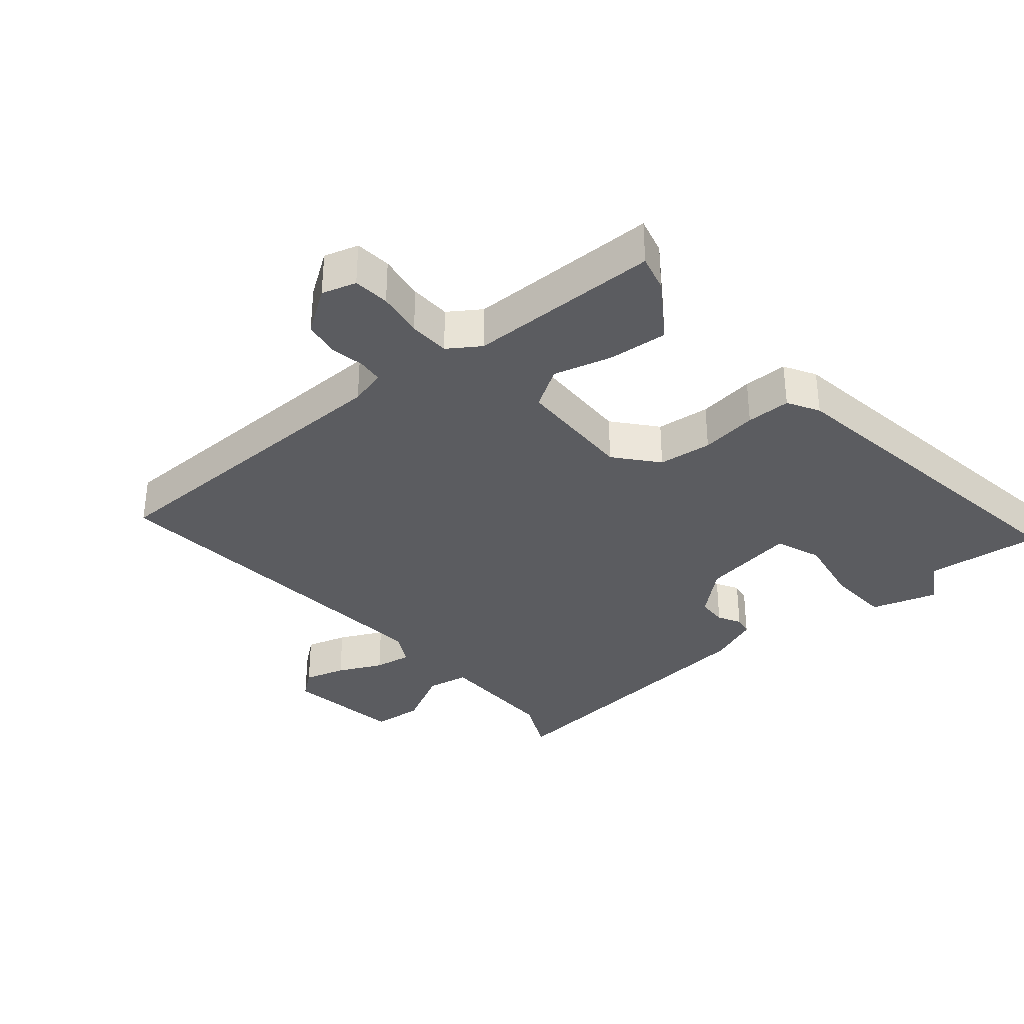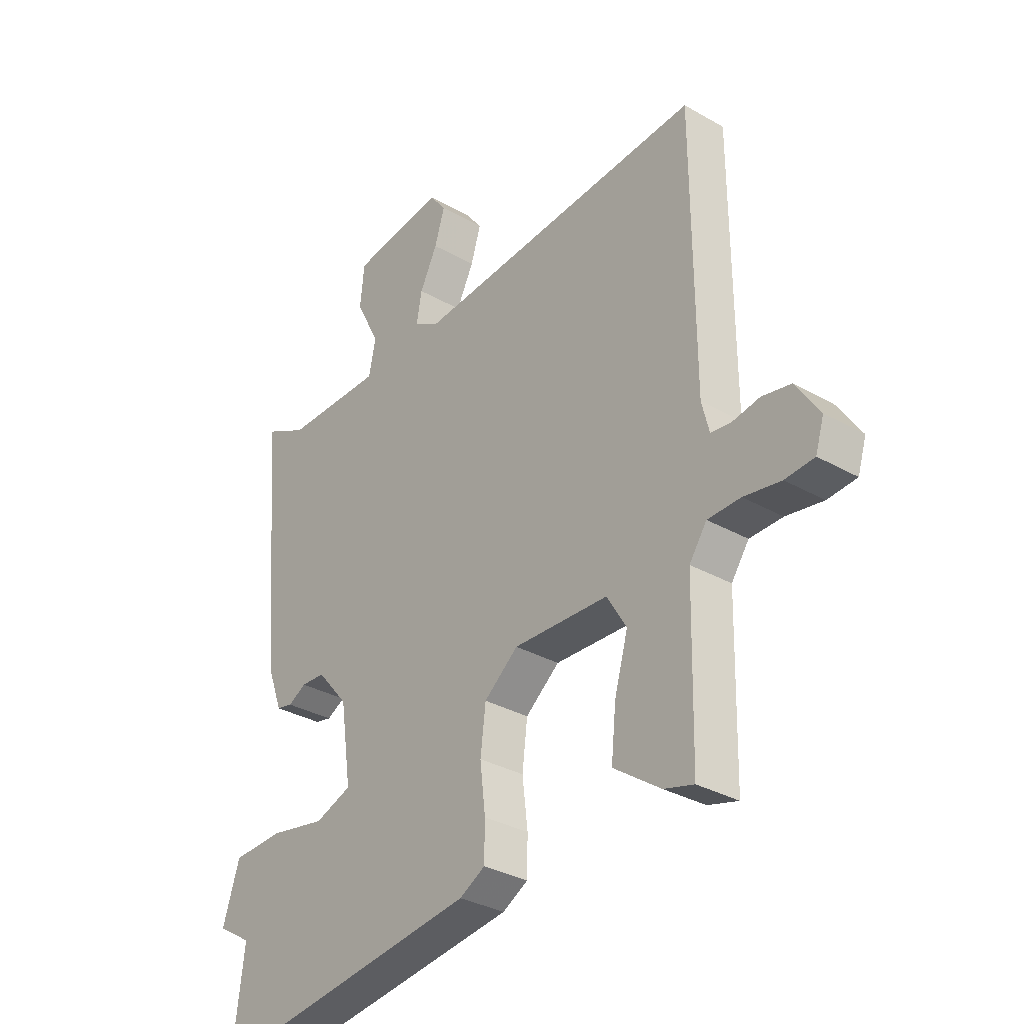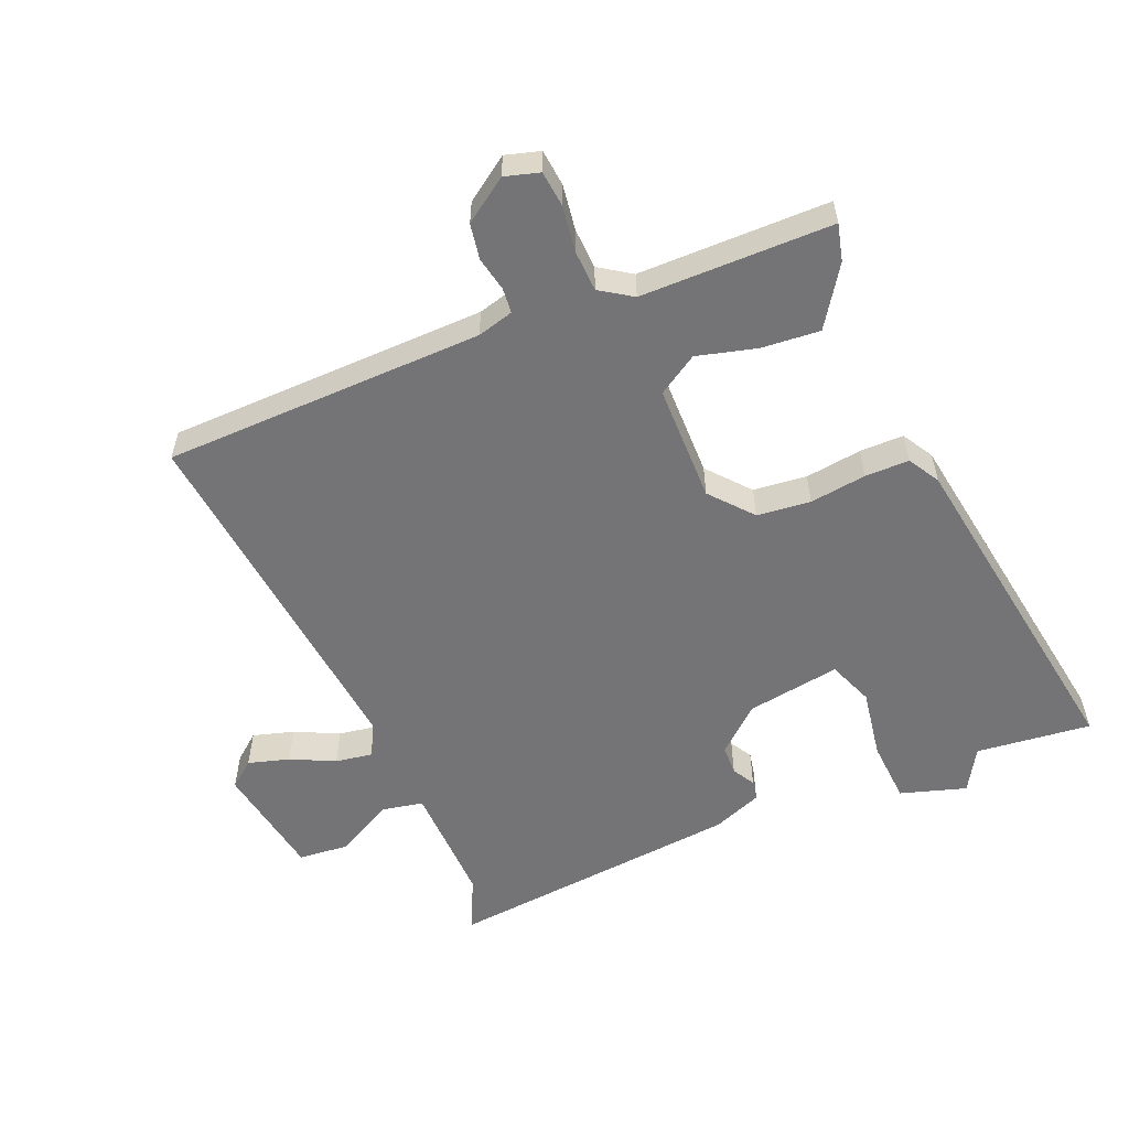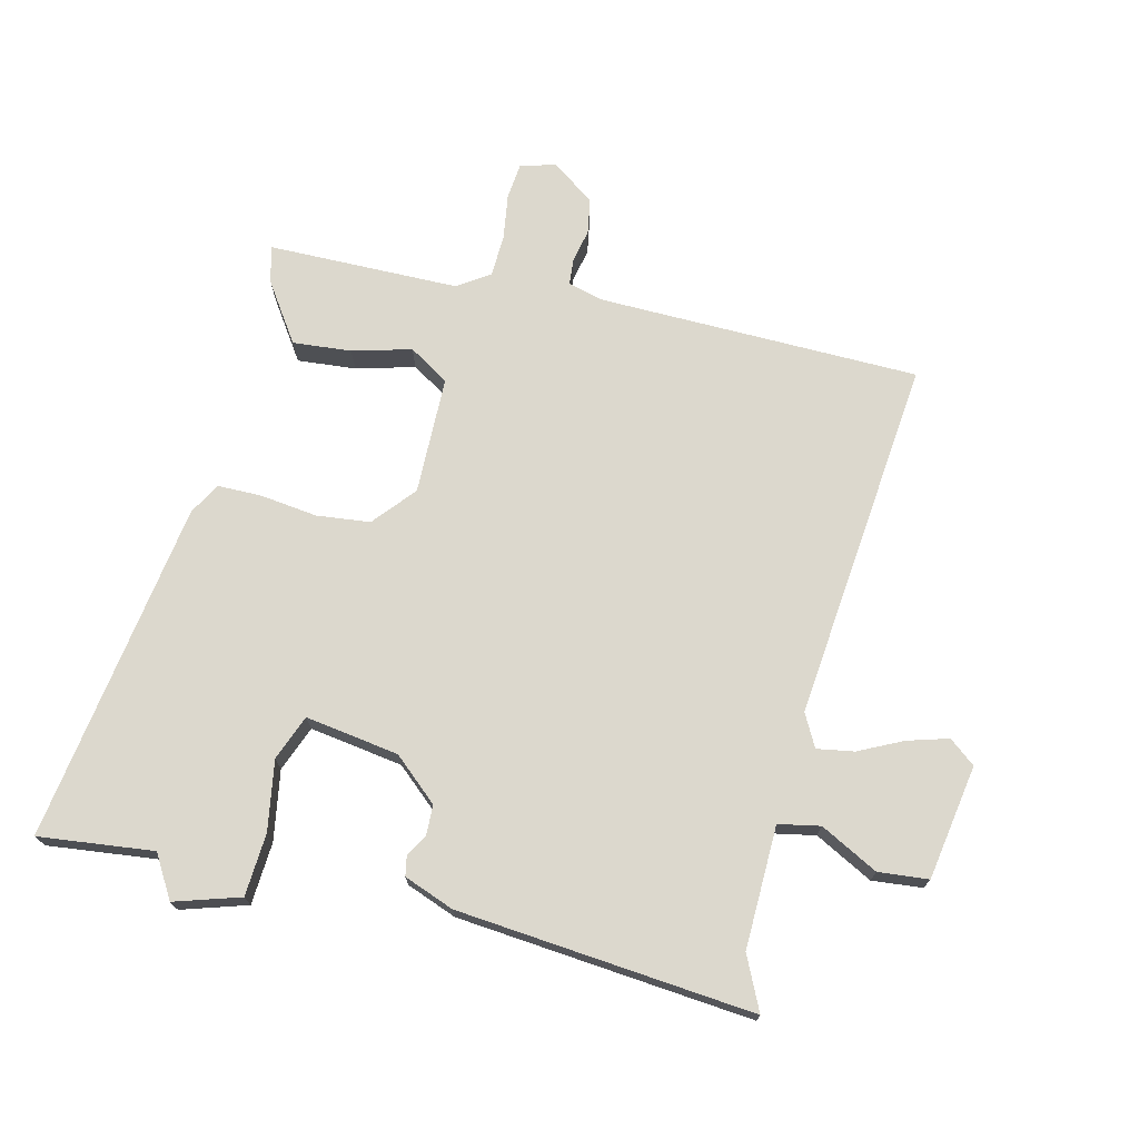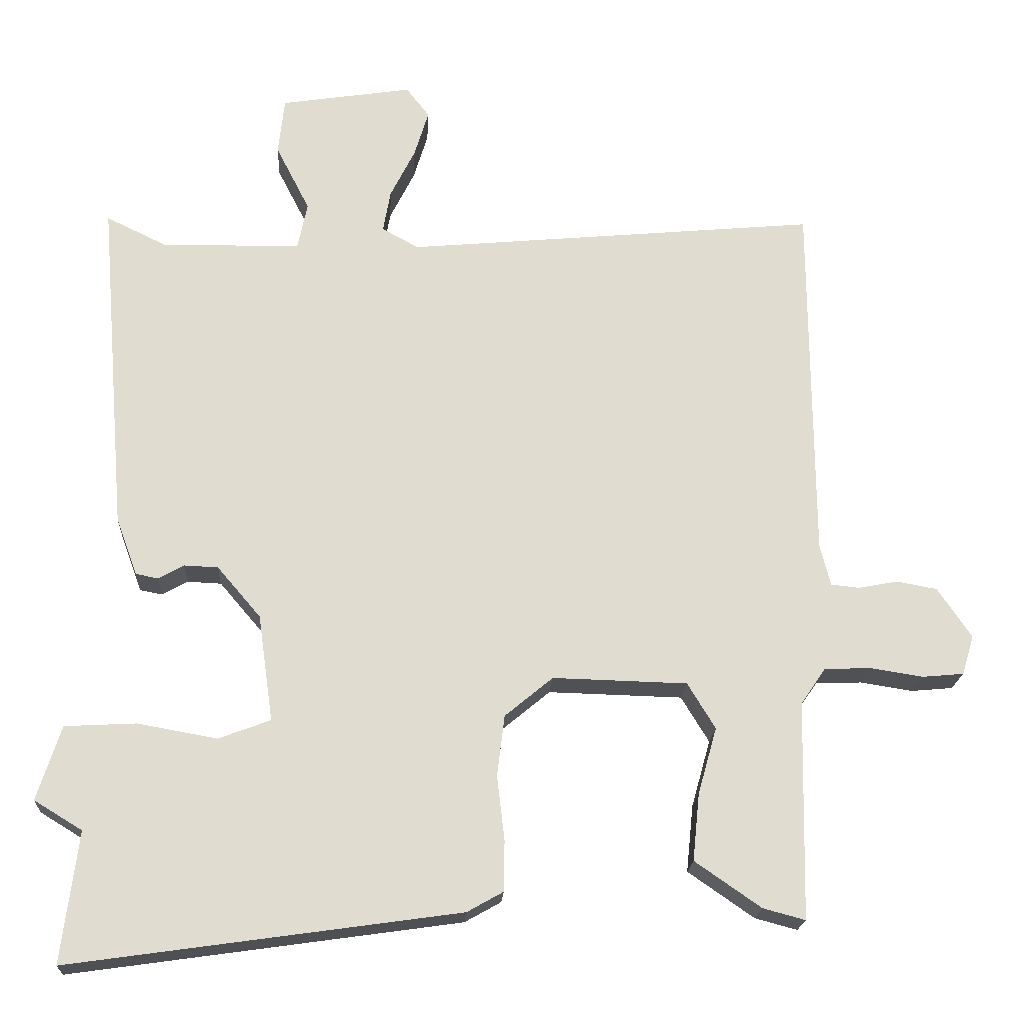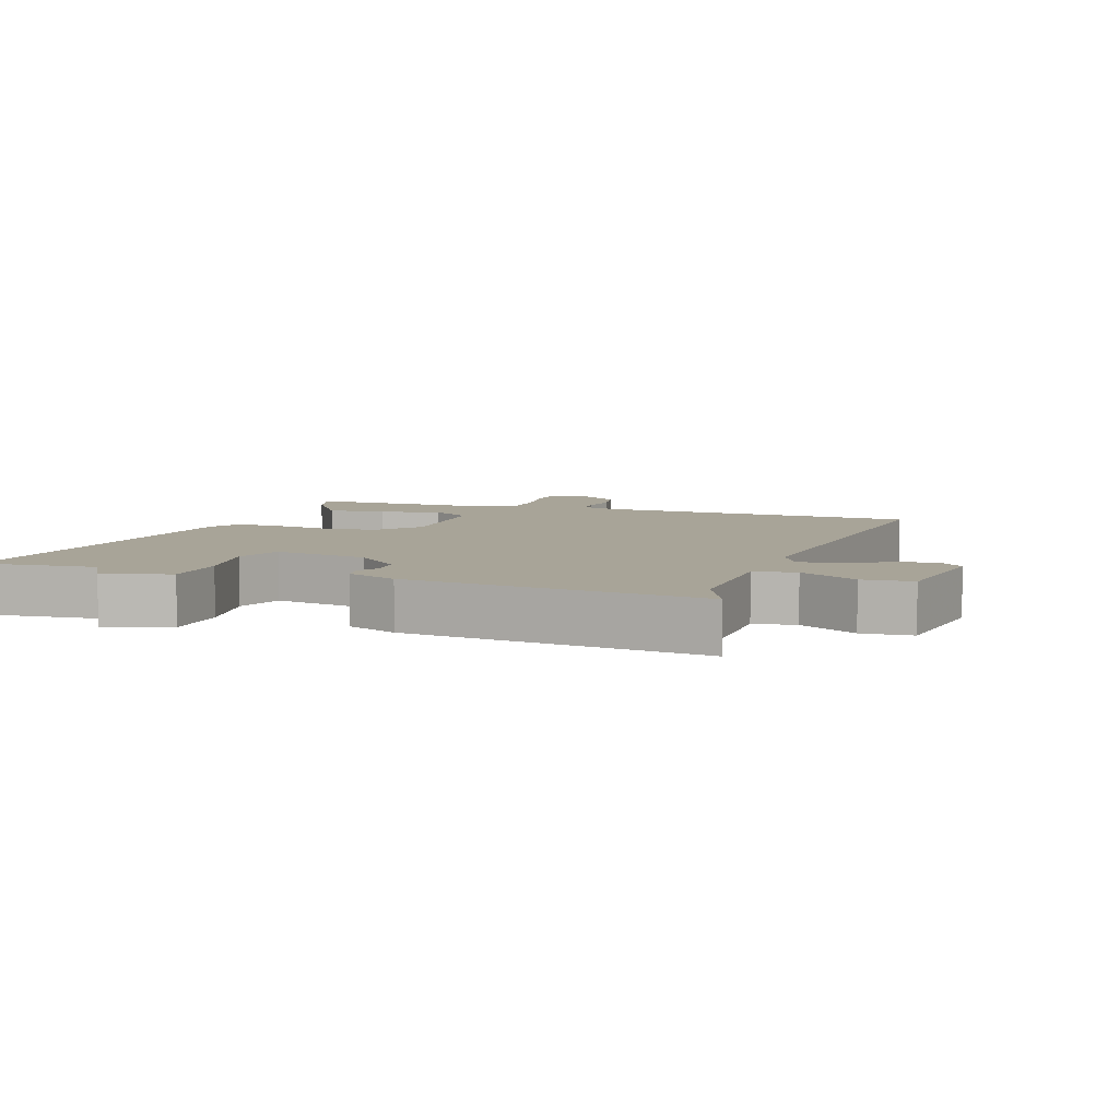
<metadata>
{"format":"obj","ext":"obj","renderer":"f3d","projection":"perspective","resolution":1024,"background":"white","views":[{"elev":-34.8,"azim":130.6,"up":"+Y"},{"elev":-32.0,"azim":51.1,"up":"+Z"},{"elev":-56.3,"azim":113.6,"up":"+Y"},{"elev":72.6,"azim":-75.8,"up":"+Y"},{"elev":-19.8,"azim":-3.0,"up":"+Z"},{"elev":7.0,"azim":-70.1,"up":"+Y"}]}
</metadata>
<code>
v -0.507 0.07 -0.554
v -0.485 0.07 -0.38
v -0.549 0.07 -0.341
v -0.517 0.07 -0.242
v -0.422 0.07 -0.237
v -0.316 0.07 -0.256
v -0.247 0.07 -0.23
v -0.267 0.07 -0.088
v -0.325 0.07 -0.02
v -0.37 0.07 -0.018
v -0.404 0.07 -0.037
v -0.434 0.07 -0.031
v -0.462 0.07 0.045
v -0.499 0.07 0.495
v -0.419 0.07 0.456
v -0.233 0.07 0.458
v -0.22 0.07 0.521
v -0.265 0.07 0.609
v -0.257 0.07 0.685
v -0.082 0.07 0.712
v -0.051 0.07 0.672
v -0.07 0.07 0.61
v -0.103 0.07 0.544
v -0.113 0.07 0.488
v -0.064 0.07 0.461
v 0.486 0.07 0.511
v 0.489 0.07 0.025
v 0.503 0.07 -0.03
v 0.541 0.07 -0.034
v 0.593 0.07 -0.024
v 0.647 0.07 -0.034
v 0.692 0.07 -0.101
v 0.676 0.07 -0.153
v 0.621 0.07 -0.158
v 0.551 0.07 -0.147
v 0.489 0.07 -0.149
v 0.456 0.07 -0.197
v 0.45 0.07 -0.487
v 0.394 0.07 -0.472
v 0.306 0.07 -0.411
v 0.315 0.07 -0.322
v 0.34 0.07 -0.233
v 0.303 0.07 -0.172
v 0.124 0.07 -0.167
v 0.06 0.07 -0.22
v 0.05 0.07 -0.301
v 0.06 0.07 -0.387
v 0.059 0.07 -0.454
v 0.011 0.07 -0.481
v -0.507 0 -0.554
v -0.485 0 -0.38
v -0.549 0 -0.341
v -0.517 0 -0.242
v -0.422 0 -0.237
v -0.316 0 -0.256
v -0.247 0 -0.23
v -0.267 0 -0.088
v -0.325 0 -0.02
v -0.37 0 -0.018
v -0.404 0 -0.037
v -0.434 0 -0.031
v -0.462 0 0.045
v -0.499 0 0.495
v -0.419 0 0.456
v -0.233 0 0.458
v -0.22 0 0.521
v -0.265 0 0.609
v -0.257 0 0.685
v -0.082 0 0.712
v -0.051 0 0.672
v -0.07 0 0.61
v -0.103 0 0.544
v -0.113 0 0.488
v -0.064 0 0.461
v 0.486 0 0.511
v 0.489 0 0.025
v 0.503 0 -0.03
v 0.541 0 -0.034
v 0.593 0 -0.024
v 0.647 0 -0.034
v 0.692 0 -0.101
v 0.676 0 -0.153
v 0.621 0 -0.158
v 0.551 0 -0.147
v 0.489 0 -0.149
v 0.456 0 -0.197
v 0.45 0 -0.487
v 0.394 0 -0.472
v 0.306 0 -0.411
v 0.315 0 -0.322
v 0.34 0 -0.233
v 0.303 0 -0.172
v 0.124 0 -0.167
v 0.06 0 -0.22
v 0.05 0 -0.301
v 0.06 0 -0.387
v 0.059 0 -0.454
v 0.011 0 -0.481
f 49 1 2
f 48 49 2
f 47 48 2
f 46 47 2
f 45 46 2 3
f 44 45 3
f 40 41 42
f 39 40 42
f 38 39 42
f 37 38 42
f 36 37 42 43
f 33 34 35
f 32 33 35
f 31 32 35
f 30 31 35
f 29 30 35
f 28 29 35 36
f 36 43 44
f 28 36 44
f 27 28 44
f 21 22 23
f 20 21 23
f 19 20 23
f 18 19 23
f 17 18 23
f 16 17 23 24
f 13 14 15
f 12 13 15
f 11 12 15
f 10 11 15
f 9 10 15 16
f 16 24 25
f 9 16 25
f 8 9 25
f 3 4 5 6
f 27 44 3 6
f 25 26 27
f 8 25 27
f 7 8 27
f 6 7 27
f 51 50 98
f 51 98 97
f 51 97 96
f 51 96 95
f 52 51 95 94
f 52 94 93
f 91 90 89
f 91 89 88
f 91 88 87
f 91 87 86
f 92 91 86 85
f 84 83 82
f 84 82 81
f 84 81 80
f 84 80 79
f 84 79 78
f 85 84 78 77
f 93 92 85
f 93 85 77
f 93 77 76
f 72 71 70
f 72 70 69
f 72 69 68
f 72 68 67
f 72 67 66
f 73 72 66 65
f 64 63 62
f 64 62 61
f 64 61 60
f 64 60 59
f 65 64 59 58
f 74 73 65
f 74 65 58
f 74 58 57
f 55 54 53 52
f 55 52 93 76
f 76 75 74
f 76 74 57
f 76 57 56
f 76 56 55
f 1 50 51 2
f 2 51 52 3
f 3 52 53 4
f 4 53 54 5
f 5 54 55 6
f 6 55 56 7
f 7 56 57 8
f 8 57 58 9
f 9 58 59 10
f 10 59 60 11
f 11 60 61 12
f 12 61 62 13
f 13 62 63 14
f 14 63 64 15
f 15 64 65 16
f 16 65 66 17
f 17 66 67 18
f 18 67 68 19
f 19 68 69 20
f 20 69 70 21
f 21 70 71 22
f 22 71 72 23
f 23 72 73 24
f 24 73 74 25
f 25 74 75 26
f 26 75 76 27
f 27 76 77 28
f 28 77 78 29
f 29 78 79 30
f 30 79 80 31
f 31 80 81 32
f 32 81 82 33
f 33 82 83 34
f 34 83 84 35
f 35 84 85 36
f 36 85 86 37
f 37 86 87 38
f 38 87 88 39
f 39 88 89 40
f 40 89 90 41
f 41 90 91 42
f 42 91 92 43
f 43 92 93 44
f 44 93 94 45
f 45 94 95 46
f 46 95 96 47
f 47 96 97 48
f 48 97 98 49
f 49 98 50 1

</code>
